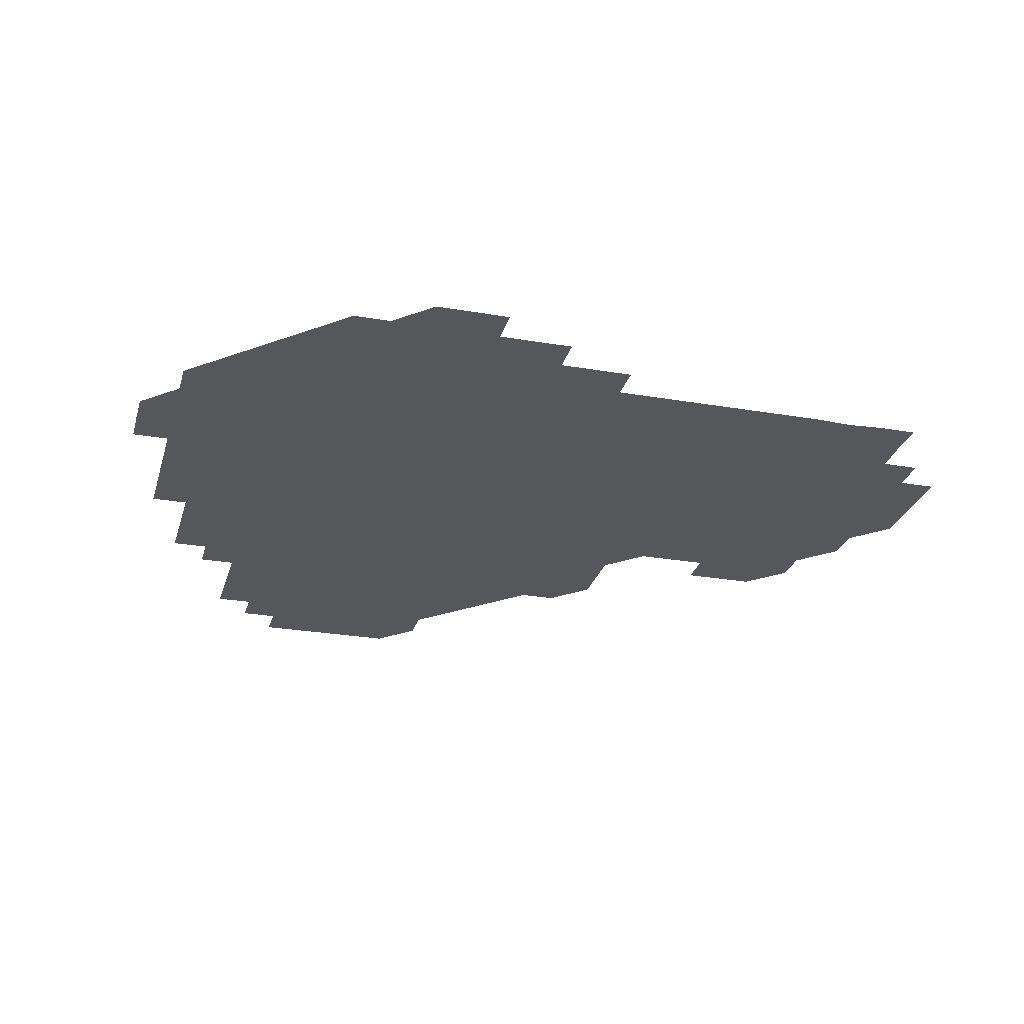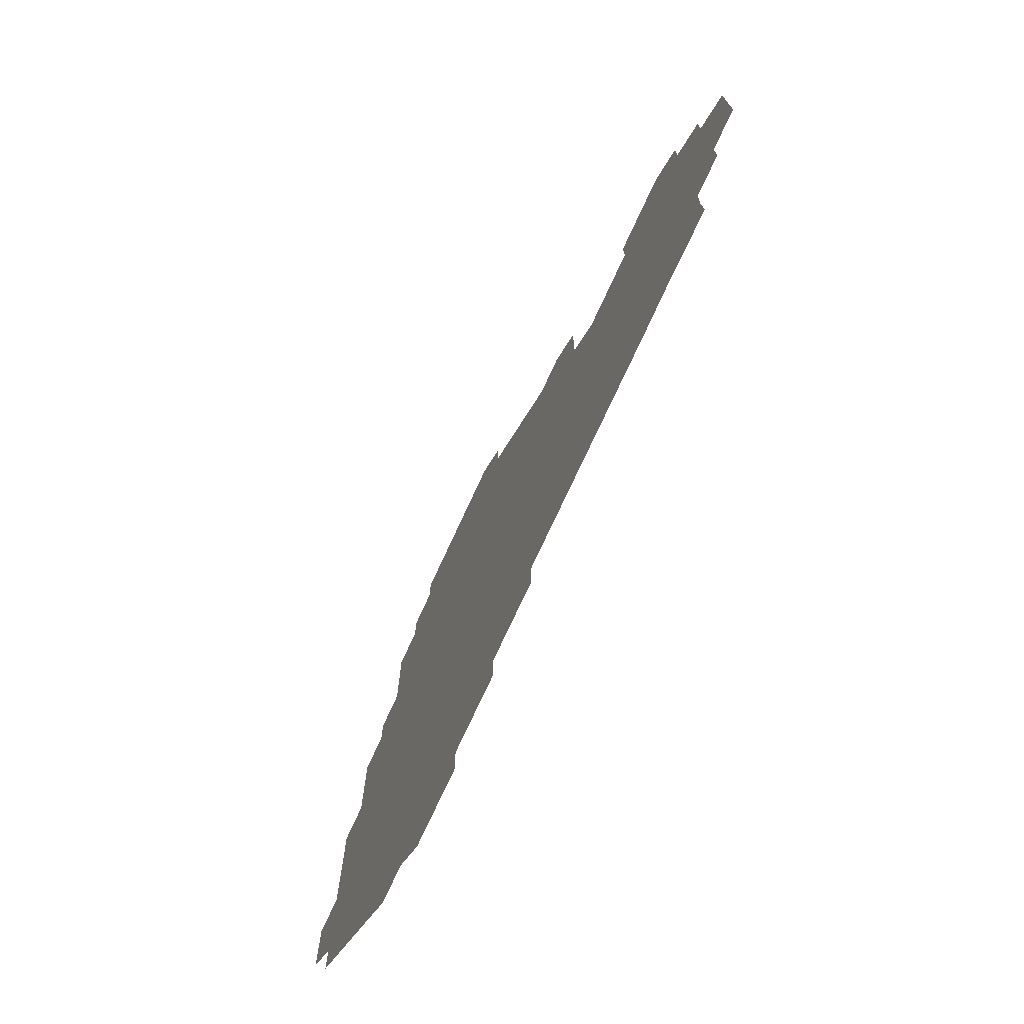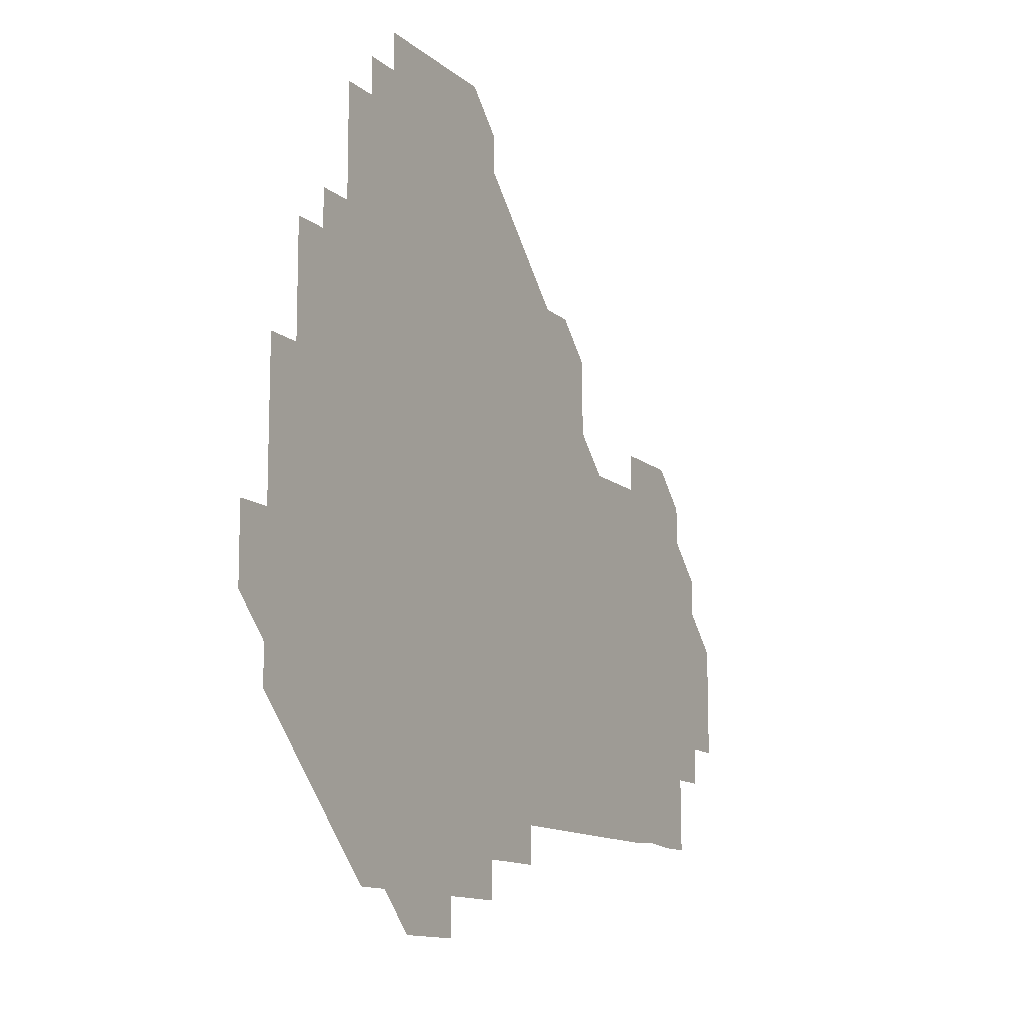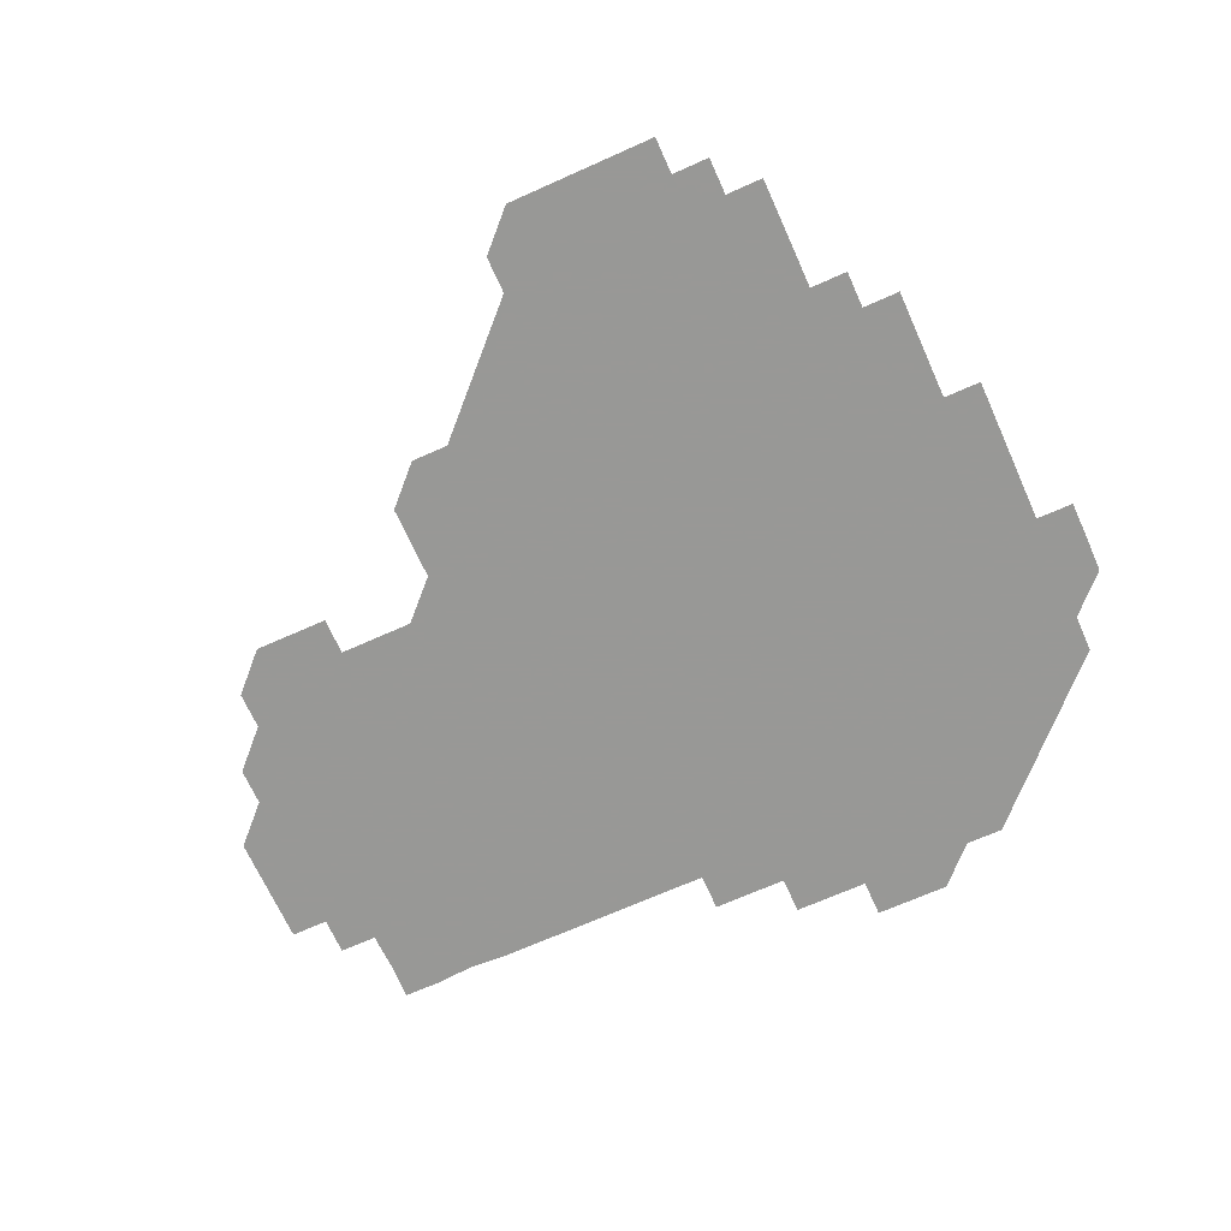
<metadata>
{"format":"obj","ext":"obj","renderer":"f3d","projection":"perspective","resolution":1024,"background":"white","views":[{"elev":-26.8,"azim":-15.0,"up":"+Z"},{"elev":-74.2,"azim":65.3,"up":"+Y"},{"elev":-12.5,"azim":-60.9,"up":"+Y"},{"elev":-68.5,"azim":-155.8,"up":"+Z"}]}
</metadata>
<code>
v 241 181 0
v 240.9 196.1 0
v 241 210.9 0
v 256 151 0
v 256 166 0
v 256 181 0
v 256 196 0
v 256 211 0
v 256 226 0
v 256 241 0
v 256 256 0
v 256 271 0
v 271 136 0
v 271 151 0
v 271 166 0
v 271 181 0
v 271 196 0
v 271 211 0
v 271 226 0
v 271 241 0
v 271 256 0
v 271 271 0
v 271 286 0
v 271 301 0
v 271 316 0
v 286 121 0
v 286 136 0
v 286 151 0
v 286 166 0
v 286 181 0
v 286 196 0
v 286 211 0
v 286 226 0
v 286 241 0
v 286 256 0
v 286 271 0
v 286 286 0
v 286 301 0
v 286 316 0
v 286 331 0
v 301 106 0
v 301 121 0
v 301 136 0
v 301 151 0
v 301 166 0
v 301 181 0
v 301 196 0
v 301 211 0
v 301 226 0
v 301 241 0
v 301 256 0
v 301 271 0
v 301 286 0
v 301 301 0
v 301 316 0
v 301 331 0
v 301 346 0
v 301 361 0
v 301 376 0
v 316 90.99 0
v 316 106 0
v 316 121 0
v 316 136 0
v 316 151 0
v 316 166 0
v 316 181 0
v 316 196 0
v 316 211 0
v 316 226 0
v 316 241 0
v 316 256 0
v 316 271 0
v 316 286 0
v 316 301 0
v 316 316 0
v 316 331 0
v 316 346 0
v 316 361 0
v 316 376 0
v 316 391 0
v 331 91 0
v 331 106 0
v 331 121 0
v 331 136 0
v 331 151 0
v 331 166 0
v 331 181 0
v 331 196 0
v 331 211 0
v 331 226 0
v 331 241 0
v 331 256 0
v 331 271 0
v 331 286 0
v 331 301 0
v 331 316 0
v 331 331 0
v 331 346 0
v 331 361 0
v 331 376 0
v 331 391 0
v 331 406 0
v 346 75.98 0
v 346 91 0
v 346 106 0
v 346 121 0
v 346 136 0
v 346 151 0
v 346 166 0
v 346 181 0
v 346 196 0
v 346 211 0
v 346 226 0
v 346 241 0
v 346 256 0
v 346 271 0
v 346 286 0
v 346 301 0
v 346 316 0
v 346 331 0
v 346 346 0
v 346 361 0
v 346 376 0
v 346 391 0
v 346 406 0
v 361 75.98 0
v 361 91.02 0
v 361 106 0
v 361 121 0
v 361 136 0
v 361 151 0
v 361 166 0
v 361 181 0
v 361 196 0
v 361 211 0
v 361 226 0
v 361 241 0
v 361 256 0
v 361 271 0
v 361 286 0
v 361 301 0
v 361 316 0
v 361 331 0
v 361 346 0
v 361 361 0
v 361 376 0
v 361 391 0
v 361 406 0
v 376 75.99 0
v 376 90.99 0
v 376 106 0
v 376 121 0
v 376 136 0
v 376 151 0
v 376 166 0
v 376 181 0
v 376 196 0
v 376 211 0
v 376 226 0
v 376 241 0
v 376 256 0
v 376 271 0
v 376 286 0
v 376 301 0
v 376 316 0
v 376 331 0
v 376 346 0
v 376 361 0
v 376 376 0
v 376 391 0
v 376 406 0
v 391 91 0
v 391 106 0
v 391 121 0
v 391 136 0
v 391 151 0
v 391 166 0
v 391 181 0
v 391 196 0
v 391 211 0
v 391 226 0
v 391 241 0
v 391 256 0
v 391 271 0
v 391 286 0
v 391 301 0
v 391 316 0
v 391 331 0
v 391 346 0
v 391 361 0
v 391 376 0
v 391 391 0
v 391 406 0
v 406 90.99 0
v 406 106 0
v 406 121 0
v 406 136 0
v 406 151 0
v 406 166 0
v 406 181 0
v 406 196 0
v 406 211 0
v 406 226 0
v 406 241 0
v 406 256 0
v 406 271 0
v 406 286 0
v 406 301 0
v 406 316 0
v 406 331 0
v 406 346 0
v 406 361 0
v 406 376 0
v 406 391 0
v 421 106 0
v 421 121 0
v 421 136 0
v 421 151 0
v 421 166 0
v 421 181 0
v 421 196 0
v 421 211 0
v 421 226 0
v 421 241 0
v 421 256 0
v 421 271 0
v 421 286 0
v 421 301 0
v 421 316 0
v 421 331 0
v 421 346 0
v 421 361 0
v 436 106 0
v 436 121 0
v 436 136 0
v 436 151 0
v 436 166 0
v 436 181 0
v 436 196 0
v 436 211 0
v 436 226 0
v 436 241 0
v 436 256 0
v 436 271 0
v 436 286 0
v 436 301 0
v 436 316 0
v 436 331 0
v 436 346 0
v 451 121 0
v 451 136 0
v 451 151 0
v 451 166 0
v 451 181 0
v 451 196 0
v 451 211 0
v 451 226 0
v 451 241 0
v 451 256 0
v 451 271 0
v 451 286 0
v 451 301 0
v 451 316 0
v 451 331 0
v 466 121 0
v 466 136 0
v 466 151 0
v 466 166 0
v 466 181 0
v 466 196 0
v 466 211 0
v 466 226 0
v 466 241 0
v 466 256 0
v 466 271 0
v 466 286 0
v 466 301 0
v 466 316 0
v 466 331 0
v 481 121 0
v 481 136 0
v 481 151 0
v 481 166 0
v 481 181 0
v 481 196 0
v 481 211 0
v 481 226 0
v 481 241 0
v 481 256 0
v 481 271 0
v 481 286 0
v 481 301 0
v 481 316 0
v 496 121 0
v 496 136 0
v 496 151 0
v 496 166 0
v 496 181 0
v 496 196 0
v 496 211 0
v 496 226 0
v 496 241 0
v 496 256 0
v 496 271 0
v 511 121 0
v 511 136 0
v 511 151 0
v 511 166 0
v 511 181 0
v 511 196 0
v 511 211 0
v 511 226 0
v 511 241 0
v 511 256 0
v 511 271 0
v 526 121 0
v 526 136 0
v 526 151 0
v 526 166 0
v 526 181 0
v 526 196 0
v 526 211 0
v 526 226 0
v 526 241 0
v 526 256 0
v 526 271 0
v 526 286 0
v 541.1 121.9 0
v 541.6 135.4 0
v 541 151 0
v 541 166 0
v 541 181 0
v 541 196 0
v 541 211 0
v 541 226 0
v 541 241 0
v 541 256 0
v 541 271 0
v 541 286 0
v 556.3 120.8 0
v 555.4 136 0
v 556 151 0
v 556 166 0
v 556 181 0
v 556 196 0
v 556 211 0
v 556 226 0
v 556 241 0
v 556 256 0
v 556 271 0
v 556 286 0
v 571.1 121 0
v 570.5 135.9 0
v 571 151 0
v 571 166 0
v 571 181 0
v 571 196 0
v 571 211 0
v 571 226 0
v 571 241 0
v 571 256 0
v 571 271 0
v 586 151 0
v 586 166.1 0
v 586 181 0
v 585.9 196 0
v 586 210.9 0
v 586 226 0
v 586 241 0
v 601 166 0
v 601 181 0
v 601 196 0
v 601 211 0
f 5 6 1
f 1 6 2
f 6 7 2
f 2 7 3
f 7 8 3
f 13 14 4
f 4 14 5
f 14 15 5
f 5 15 6
f 15 16 6
f 6 16 7
f 16 17 7
f 7 17 8
f 17 18 8
f 8 18 9
f 18 19 9
f 9 19 10
f 19 20 10
f 10 20 11
f 20 21 11
f 11 21 12
f 21 22 12
f 26 27 13
f 13 27 14
f 27 28 14
f 14 28 15
f 28 29 15
f 15 29 16
f 29 30 16
f 16 30 17
f 30 31 17
f 17 31 18
f 31 32 18
f 18 32 19
f 32 33 19
f 19 33 20
f 33 34 20
f 20 34 21
f 34 35 21
f 21 35 22
f 35 36 22
f 22 36 23
f 36 37 23
f 23 37 24
f 37 38 24
f 24 38 25
f 38 39 25
f 41 42 26
f 26 42 27
f 42 43 27
f 27 43 28
f 43 44 28
f 28 44 29
f 44 45 29
f 29 45 30
f 45 46 30
f 30 46 31
f 46 47 31
f 31 47 32
f 47 48 32
f 32 48 33
f 48 49 33
f 33 49 34
f 49 50 34
f 34 50 35
f 50 51 35
f 35 51 36
f 51 52 36
f 36 52 37
f 52 53 37
f 37 53 38
f 53 54 38
f 38 54 39
f 54 55 39
f 39 55 40
f 55 56 40
f 60 61 41
f 41 61 42
f 61 62 42
f 42 62 43
f 62 63 43
f 43 63 44
f 63 64 44
f 44 64 45
f 64 65 45
f 45 65 46
f 65 66 46
f 46 66 47
f 66 67 47
f 47 67 48
f 67 68 48
f 48 68 49
f 68 69 49
f 49 69 50
f 69 70 50
f 50 70 51
f 70 71 51
f 51 71 52
f 71 72 52
f 52 72 53
f 72 73 53
f 53 73 54
f 73 74 54
f 54 74 55
f 74 75 55
f 55 75 56
f 75 76 56
f 56 76 57
f 76 77 57
f 57 77 58
f 77 78 58
f 58 78 59
f 78 79 59
f 60 81 61
f 81 82 61
f 61 82 62
f 82 83 62
f 62 83 63
f 83 84 63
f 63 84 64
f 84 85 64
f 64 85 65
f 85 86 65
f 65 86 66
f 86 87 66
f 66 87 67
f 87 88 67
f 67 88 68
f 88 89 68
f 68 89 69
f 89 90 69
f 69 90 70
f 90 91 70
f 70 91 71
f 91 92 71
f 71 92 72
f 92 93 72
f 72 93 73
f 93 94 73
f 73 94 74
f 94 95 74
f 74 95 75
f 95 96 75
f 75 96 76
f 96 97 76
f 76 97 77
f 97 98 77
f 77 98 78
f 98 99 78
f 78 99 79
f 99 100 79
f 79 100 80
f 100 101 80
f 103 104 81
f 81 104 82
f 104 105 82
f 82 105 83
f 105 106 83
f 83 106 84
f 106 107 84
f 84 107 85
f 107 108 85
f 85 108 86
f 108 109 86
f 86 109 87
f 109 110 87
f 87 110 88
f 110 111 88
f 88 111 89
f 111 112 89
f 89 112 90
f 112 113 90
f 90 113 91
f 113 114 91
f 91 114 92
f 114 115 92
f 92 115 93
f 115 116 93
f 93 116 94
f 116 117 94
f 94 117 95
f 117 118 95
f 95 118 96
f 118 119 96
f 96 119 97
f 119 120 97
f 97 120 98
f 120 121 98
f 98 121 99
f 121 122 99
f 99 122 100
f 122 123 100
f 100 123 101
f 123 124 101
f 101 124 102
f 124 125 102
f 103 126 104
f 126 127 104
f 104 127 105
f 127 128 105
f 105 128 106
f 128 129 106
f 106 129 107
f 129 130 107
f 107 130 108
f 130 131 108
f 108 131 109
f 131 132 109
f 109 132 110
f 132 133 110
f 110 133 111
f 133 134 111
f 111 134 112
f 134 135 112
f 112 135 113
f 135 136 113
f 113 136 114
f 136 137 114
f 114 137 115
f 137 138 115
f 115 138 116
f 138 139 116
f 116 139 117
f 139 140 117
f 117 140 118
f 140 141 118
f 118 141 119
f 141 142 119
f 119 142 120
f 142 143 120
f 120 143 121
f 143 144 121
f 121 144 122
f 144 145 122
f 122 145 123
f 145 146 123
f 123 146 124
f 146 147 124
f 124 147 125
f 147 148 125
f 126 149 127
f 149 150 127
f 127 150 128
f 150 151 128
f 128 151 129
f 151 152 129
f 129 152 130
f 152 153 130
f 130 153 131
f 153 154 131
f 131 154 132
f 154 155 132
f 132 155 133
f 155 156 133
f 133 156 134
f 156 157 134
f 134 157 135
f 157 158 135
f 135 158 136
f 158 159 136
f 136 159 137
f 159 160 137
f 137 160 138
f 160 161 138
f 138 161 139
f 161 162 139
f 139 162 140
f 162 163 140
f 140 163 141
f 163 164 141
f 141 164 142
f 164 165 142
f 142 165 143
f 165 166 143
f 143 166 144
f 166 167 144
f 144 167 145
f 167 168 145
f 145 168 146
f 168 169 146
f 146 169 147
f 169 170 147
f 147 170 148
f 170 171 148
f 150 172 151
f 172 173 151
f 151 173 152
f 173 174 152
f 152 174 153
f 174 175 153
f 153 175 154
f 175 176 154
f 154 176 155
f 176 177 155
f 155 177 156
f 177 178 156
f 156 178 157
f 178 179 157
f 157 179 158
f 179 180 158
f 158 180 159
f 180 181 159
f 159 181 160
f 181 182 160
f 160 182 161
f 182 183 161
f 161 183 162
f 183 184 162
f 162 184 163
f 184 185 163
f 163 185 164
f 185 186 164
f 164 186 165
f 186 187 165
f 165 187 166
f 187 188 166
f 166 188 167
f 188 189 167
f 167 189 168
f 189 190 168
f 168 190 169
f 190 191 169
f 169 191 170
f 191 192 170
f 170 192 171
f 192 193 171
f 172 194 173
f 194 195 173
f 173 195 174
f 195 196 174
f 174 196 175
f 196 197 175
f 175 197 176
f 197 198 176
f 176 198 177
f 198 199 177
f 177 199 178
f 199 200 178
f 178 200 179
f 200 201 179
f 179 201 180
f 201 202 180
f 180 202 181
f 202 203 181
f 181 203 182
f 203 204 182
f 182 204 183
f 204 205 183
f 183 205 184
f 205 206 184
f 184 206 185
f 206 207 185
f 185 207 186
f 207 208 186
f 186 208 187
f 208 209 187
f 187 209 188
f 209 210 188
f 188 210 189
f 210 211 189
f 189 211 190
f 211 212 190
f 190 212 191
f 212 213 191
f 191 213 192
f 213 214 192
f 192 214 193
f 195 215 196
f 215 216 196
f 196 216 197
f 216 217 197
f 197 217 198
f 217 218 198
f 198 218 199
f 218 219 199
f 199 219 200
f 219 220 200
f 200 220 201
f 220 221 201
f 201 221 202
f 221 222 202
f 202 222 203
f 222 223 203
f 203 223 204
f 223 224 204
f 204 224 205
f 224 225 205
f 205 225 206
f 225 226 206
f 206 226 207
f 226 227 207
f 207 227 208
f 227 228 208
f 208 228 209
f 228 229 209
f 209 229 210
f 229 230 210
f 210 230 211
f 230 231 211
f 211 231 212
f 231 232 212
f 212 232 213
f 215 233 216
f 233 234 216
f 216 234 217
f 234 235 217
f 217 235 218
f 235 236 218
f 218 236 219
f 236 237 219
f 219 237 220
f 237 238 220
f 220 238 221
f 238 239 221
f 221 239 222
f 239 240 222
f 222 240 223
f 240 241 223
f 223 241 224
f 241 242 224
f 224 242 225
f 242 243 225
f 225 243 226
f 243 244 226
f 226 244 227
f 244 245 227
f 227 245 228
f 245 246 228
f 228 246 229
f 246 247 229
f 229 247 230
f 247 248 230
f 230 248 231
f 248 249 231
f 231 249 232
f 234 250 235
f 250 251 235
f 235 251 236
f 251 252 236
f 236 252 237
f 252 253 237
f 237 253 238
f 253 254 238
f 238 254 239
f 254 255 239
f 239 255 240
f 255 256 240
f 240 256 241
f 256 257 241
f 241 257 242
f 257 258 242
f 242 258 243
f 258 259 243
f 243 259 244
f 259 260 244
f 244 260 245
f 260 261 245
f 245 261 246
f 261 262 246
f 246 262 247
f 262 263 247
f 247 263 248
f 263 264 248
f 248 264 249
f 250 265 251
f 265 266 251
f 251 266 252
f 266 267 252
f 252 267 253
f 267 268 253
f 253 268 254
f 268 269 254
f 254 269 255
f 269 270 255
f 255 270 256
f 270 271 256
f 256 271 257
f 271 272 257
f 257 272 258
f 272 273 258
f 258 273 259
f 273 274 259
f 259 274 260
f 274 275 260
f 260 275 261
f 275 276 261
f 261 276 262
f 276 277 262
f 262 277 263
f 277 278 263
f 263 278 264
f 278 279 264
f 265 280 266
f 280 281 266
f 266 281 267
f 281 282 267
f 267 282 268
f 282 283 268
f 268 283 269
f 283 284 269
f 269 284 270
f 284 285 270
f 270 285 271
f 285 286 271
f 271 286 272
f 286 287 272
f 272 287 273
f 287 288 273
f 273 288 274
f 288 289 274
f 274 289 275
f 289 290 275
f 275 290 276
f 290 291 276
f 276 291 277
f 291 292 277
f 277 292 278
f 292 293 278
f 278 293 279
f 280 294 281
f 294 295 281
f 281 295 282
f 295 296 282
f 282 296 283
f 296 297 283
f 283 297 284
f 297 298 284
f 284 298 285
f 298 299 285
f 285 299 286
f 299 300 286
f 286 300 287
f 300 301 287
f 287 301 288
f 301 302 288
f 288 302 289
f 302 303 289
f 289 303 290
f 303 304 290
f 290 304 291
f 294 305 295
f 305 306 295
f 295 306 296
f 306 307 296
f 296 307 297
f 307 308 297
f 297 308 298
f 308 309 298
f 298 309 299
f 309 310 299
f 299 310 300
f 310 311 300
f 300 311 301
f 311 312 301
f 301 312 302
f 312 313 302
f 302 313 303
f 313 314 303
f 303 314 304
f 314 315 304
f 305 316 306
f 316 317 306
f 306 317 307
f 317 318 307
f 307 318 308
f 318 319 308
f 308 319 309
f 319 320 309
f 309 320 310
f 320 321 310
f 310 321 311
f 321 322 311
f 311 322 312
f 322 323 312
f 312 323 313
f 323 324 313
f 313 324 314
f 324 325 314
f 314 325 315
f 325 326 315
f 316 328 317
f 328 329 317
f 317 329 318
f 329 330 318
f 318 330 319
f 330 331 319
f 319 331 320
f 331 332 320
f 320 332 321
f 332 333 321
f 321 333 322
f 333 334 322
f 322 334 323
f 334 335 323
f 323 335 324
f 335 336 324
f 324 336 325
f 336 337 325
f 325 337 326
f 337 338 326
f 326 338 327
f 338 339 327
f 328 340 329
f 340 341 329
f 329 341 330
f 341 342 330
f 330 342 331
f 342 343 331
f 331 343 332
f 343 344 332
f 332 344 333
f 344 345 333
f 333 345 334
f 345 346 334
f 334 346 335
f 346 347 335
f 335 347 336
f 347 348 336
f 336 348 337
f 348 349 337
f 337 349 338
f 349 350 338
f 338 350 339
f 350 351 339
f 340 352 341
f 352 353 341
f 341 353 342
f 353 354 342
f 342 354 343
f 354 355 343
f 343 355 344
f 355 356 344
f 344 356 345
f 356 357 345
f 345 357 346
f 357 358 346
f 346 358 347
f 358 359 347
f 347 359 348
f 359 360 348
f 348 360 349
f 360 361 349
f 349 361 350
f 361 362 350
f 350 362 351
f 354 363 355
f 363 364 355
f 355 364 356
f 364 365 356
f 356 365 357
f 365 366 357
f 357 366 358
f 366 367 358
f 358 367 359
f 367 368 359
f 359 368 360
f 368 369 360
f 360 369 361
f 364 370 365
f 370 371 365
f 365 371 366
f 371 372 366
f 366 372 367
f 372 373 367
f 367 373 368

</code>
